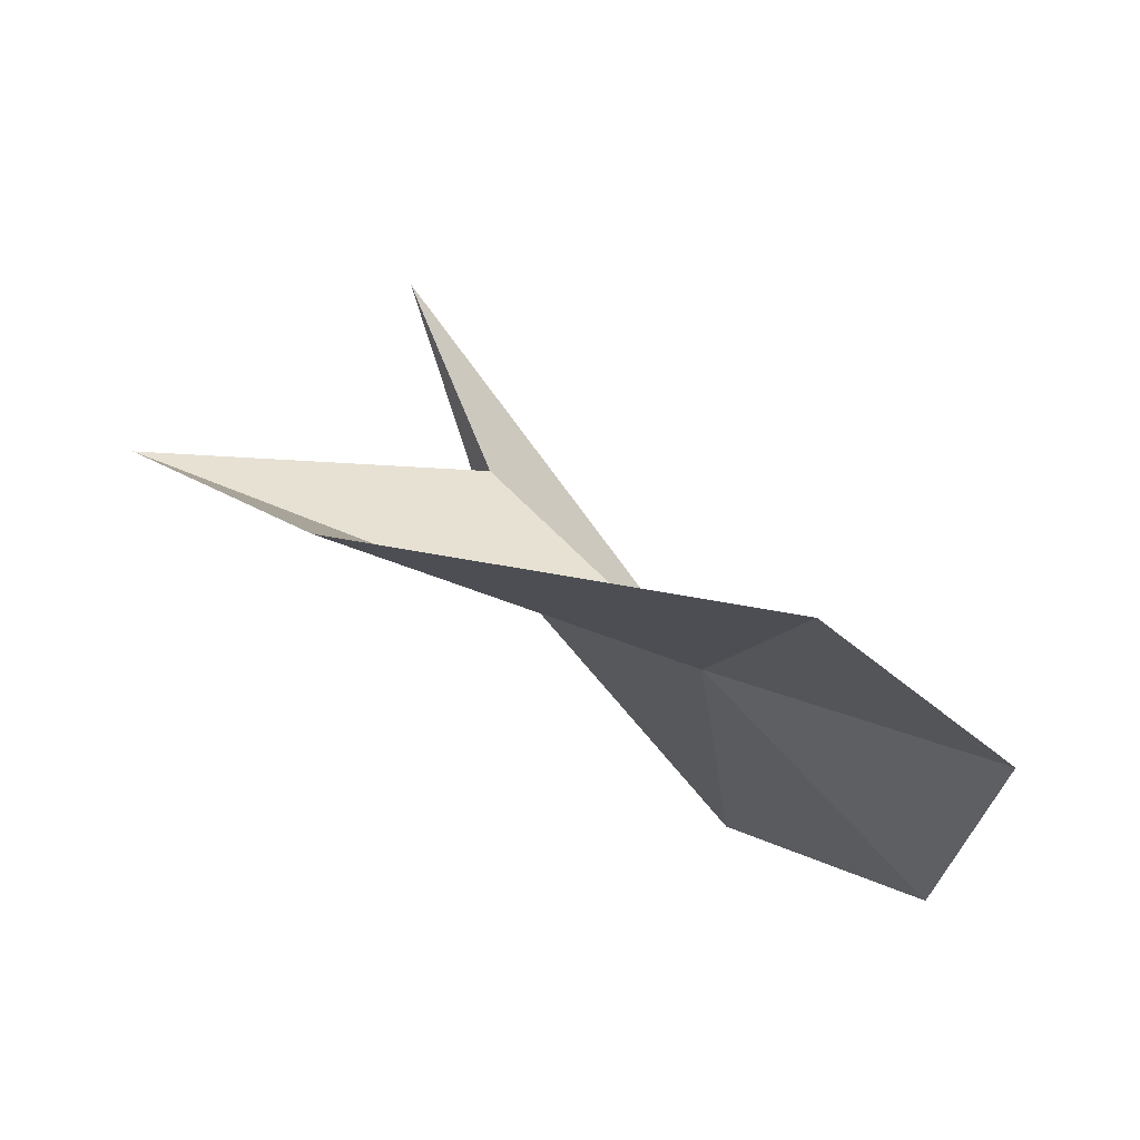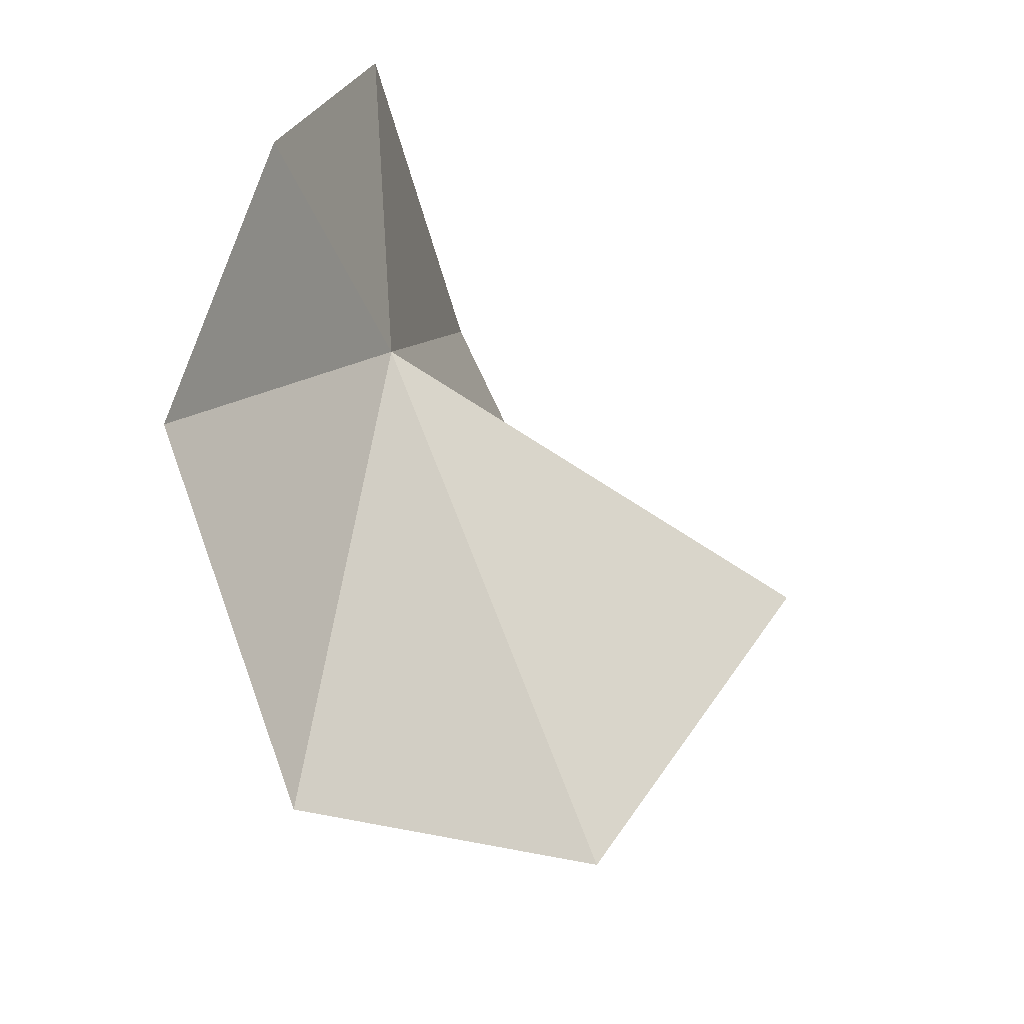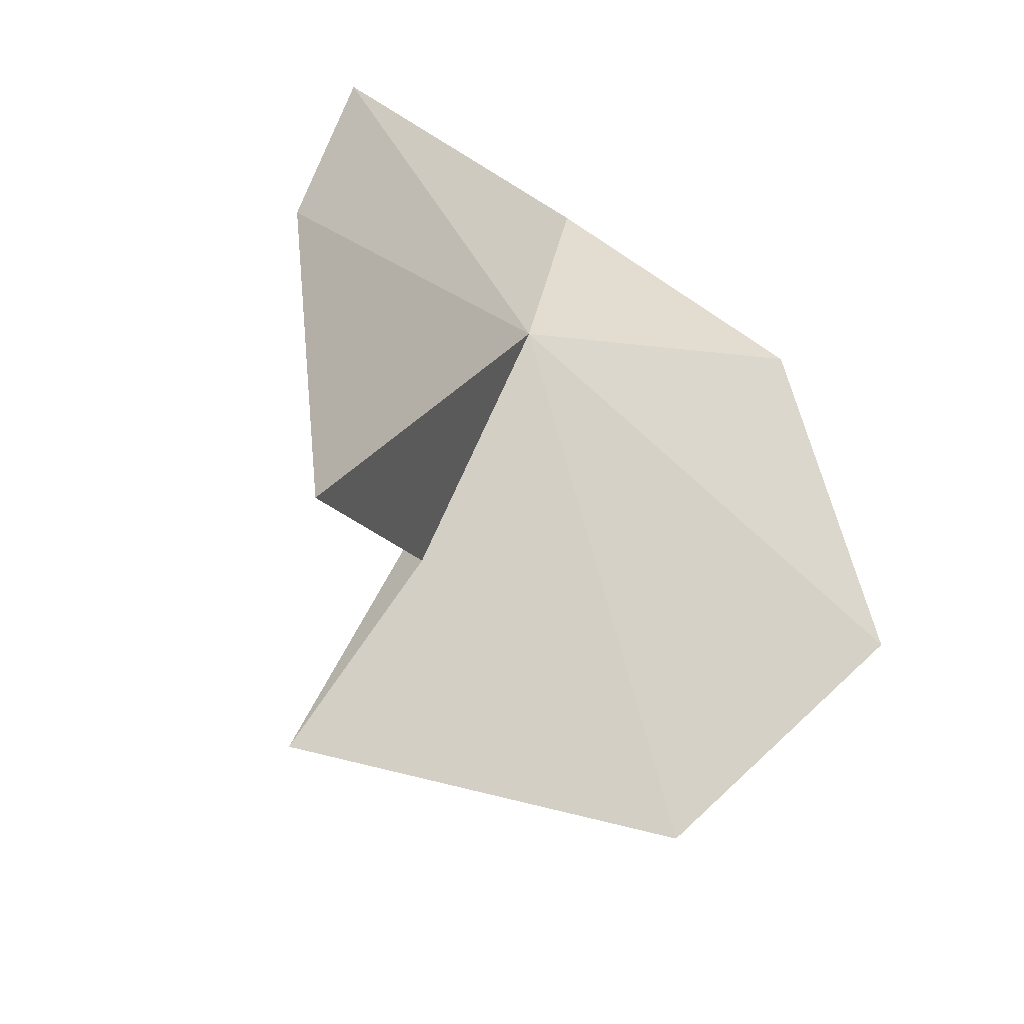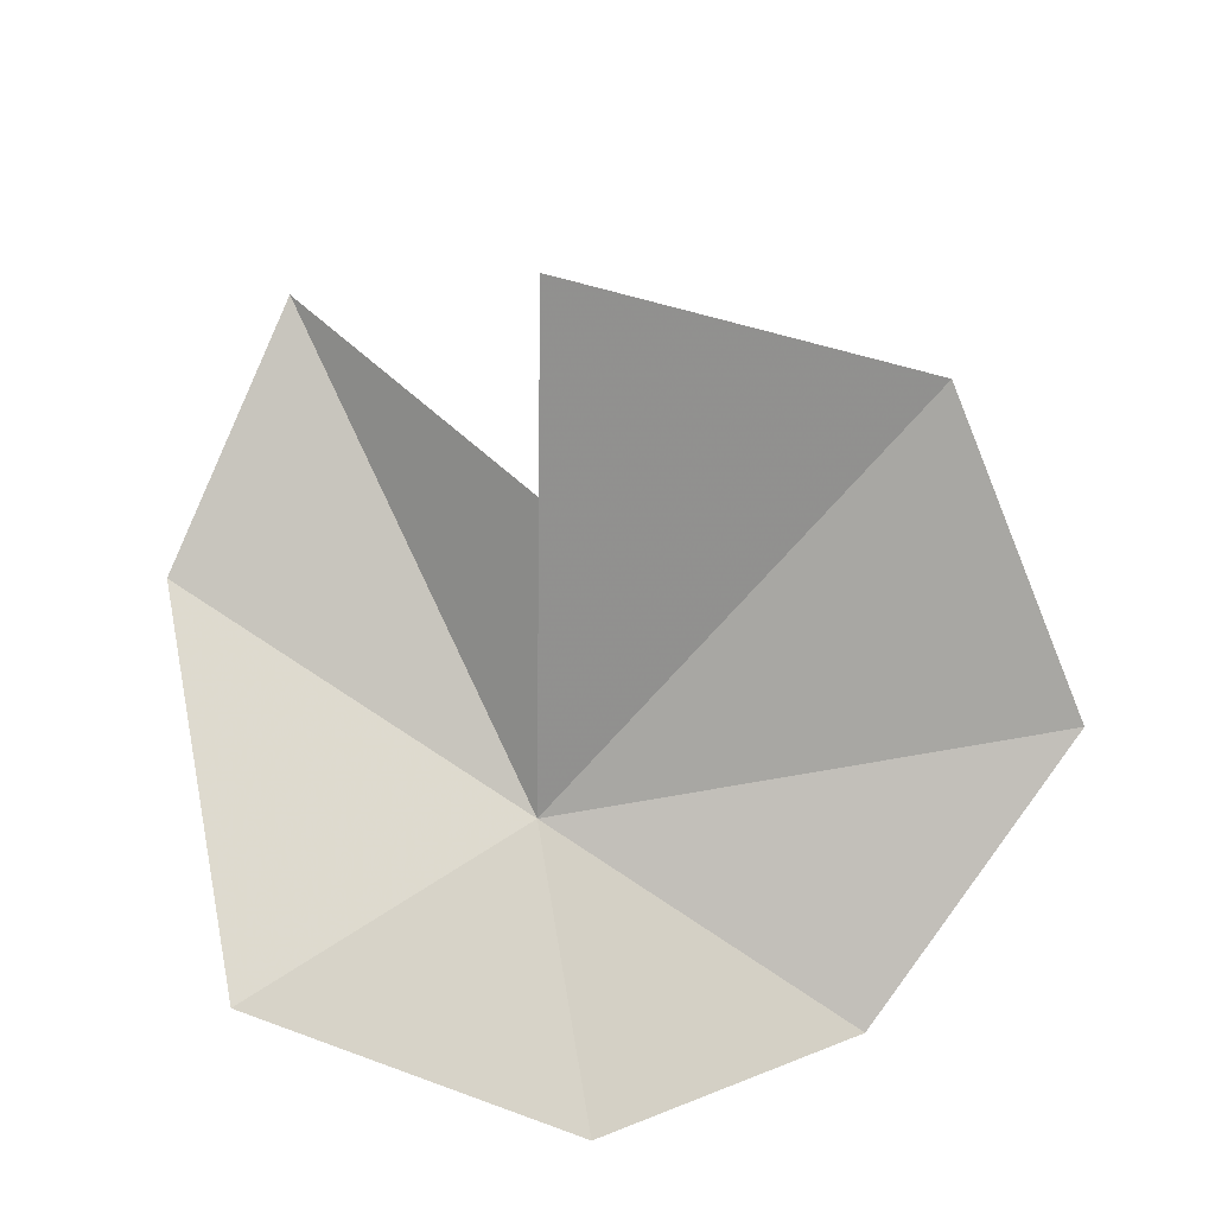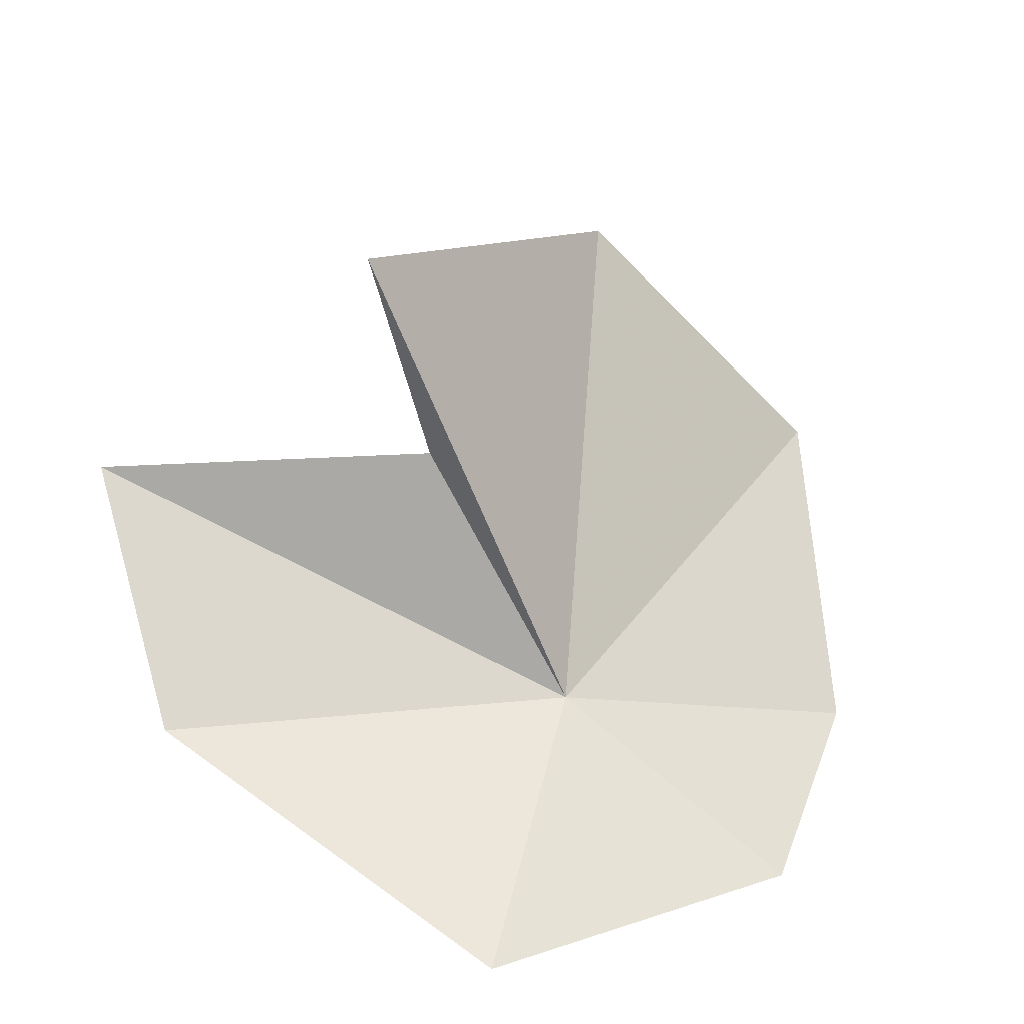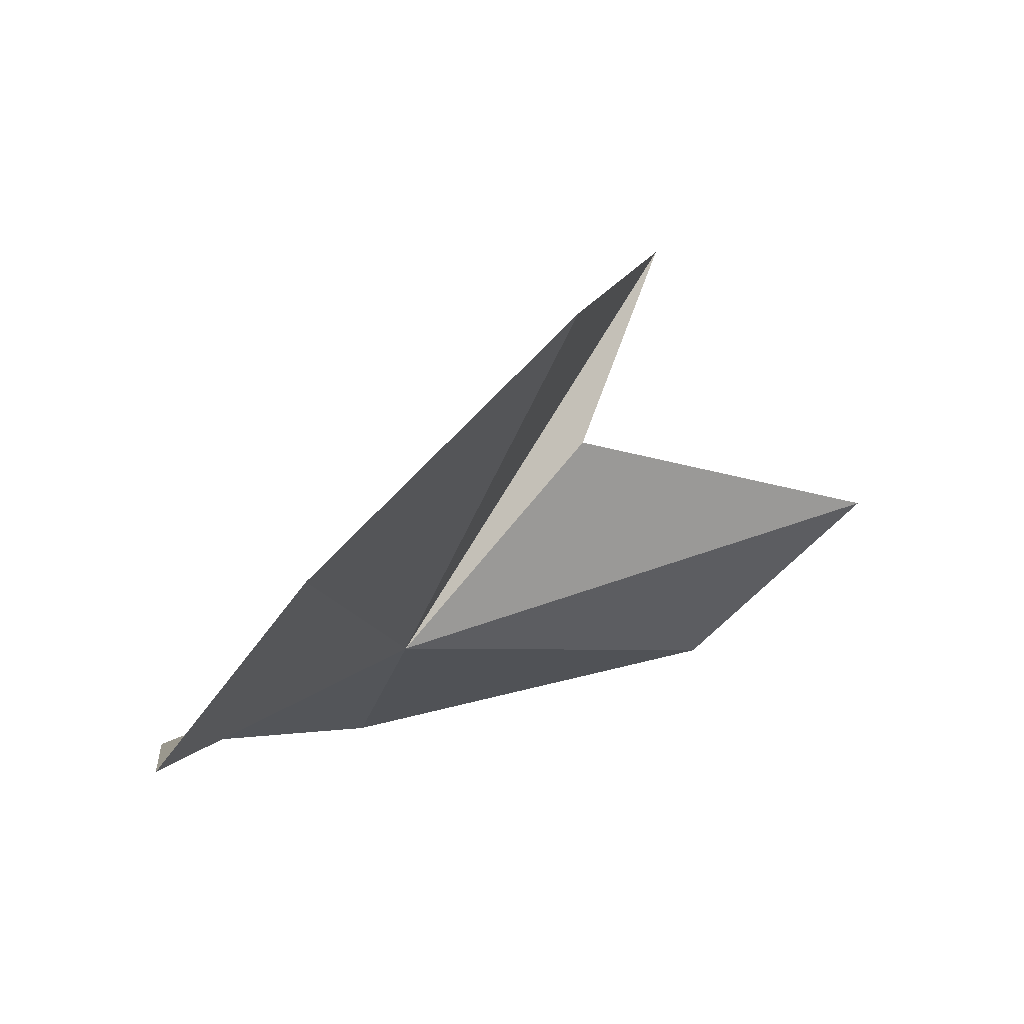
<metadata>
{"format":"obj","ext":"obj","renderer":"f3d","projection":"perspective","resolution":1024,"background":"white","views":[{"elev":-17.5,"azim":-90.0,"up":"+Y"},{"elev":59.0,"azim":93.9,"up":"+Z"},{"elev":-77.8,"azim":-45.9,"up":"+Z"},{"elev":58.3,"azim":-18.2,"up":"+Y"},{"elev":45.8,"azim":-62.6,"up":"+Y"},{"elev":-13.5,"azim":91.4,"up":"+Y"}]}
</metadata>
<code>
v -3.193 -7.106 26.37
v -3.917 -5.462 21.72
v -5.562 -6.713 23.37
v -3.53 -8.01 28.84
v -0.9552 -8.615 28.43
v -6.016 -7.494 27.04
v 1.567 -7.417 26.83
v -2.574 -5.154 24.59
v -2.295 -3.268 23.85
v 0.9501 -4.978 24.64
f 1 3 2
f 1 5 4
f 1 6 3
f 1 7 5
f 1 2 8
f 1 8 9
f 1 10 7
f 1 9 10
f 1 4 6

</code>
